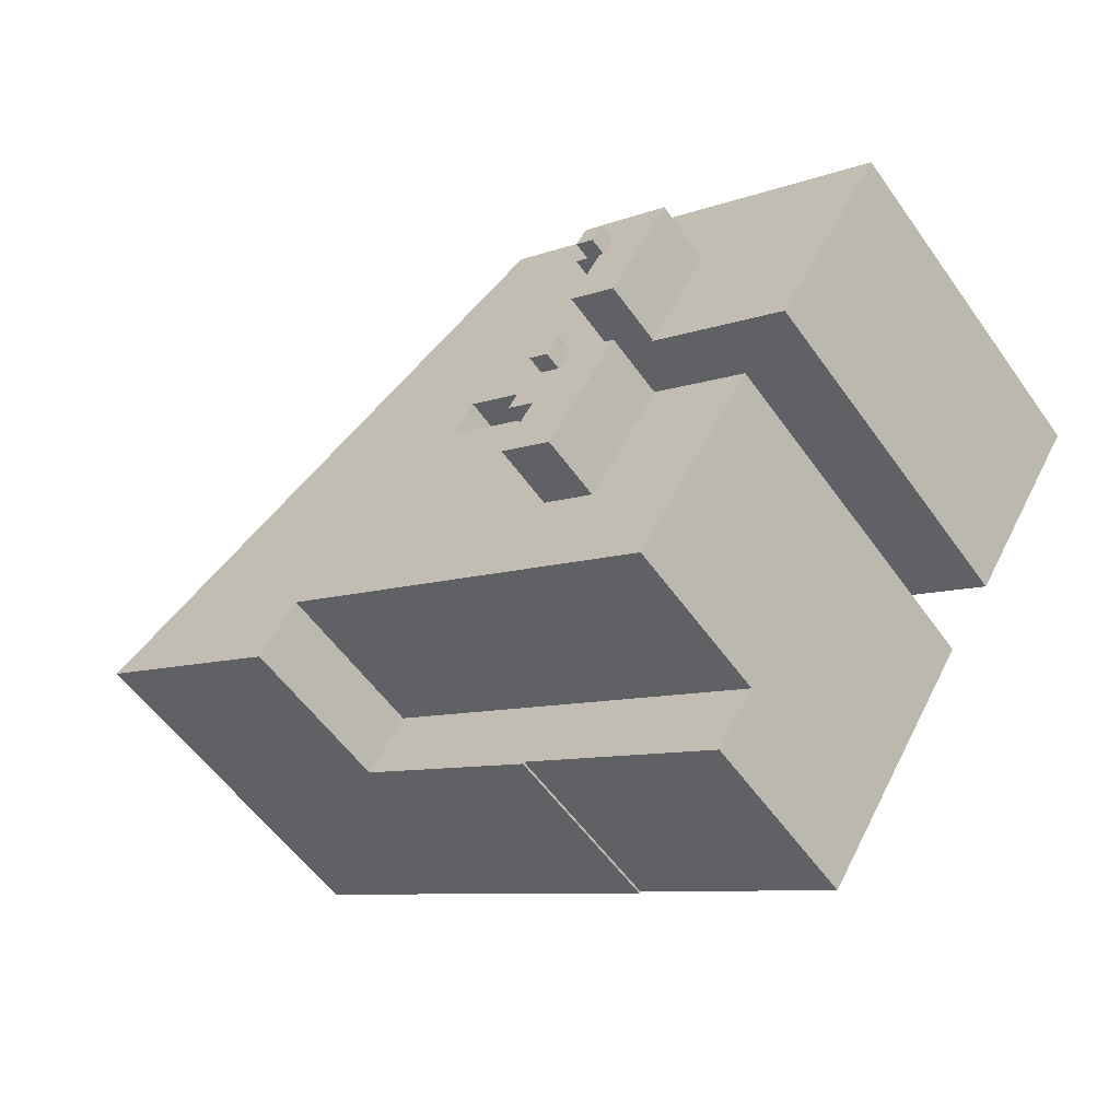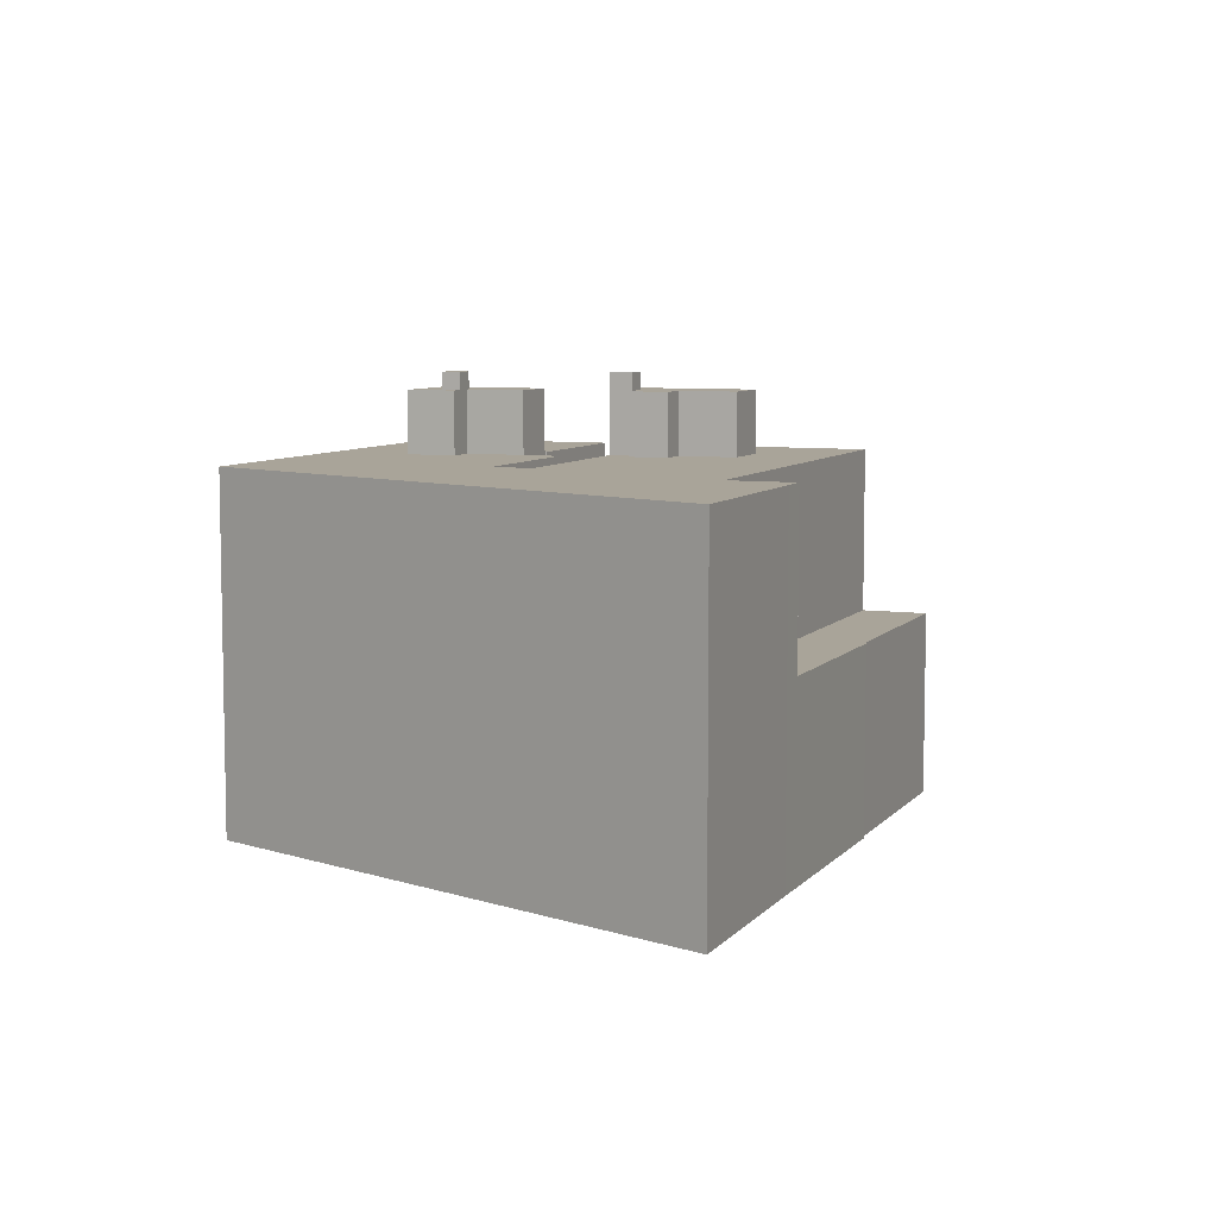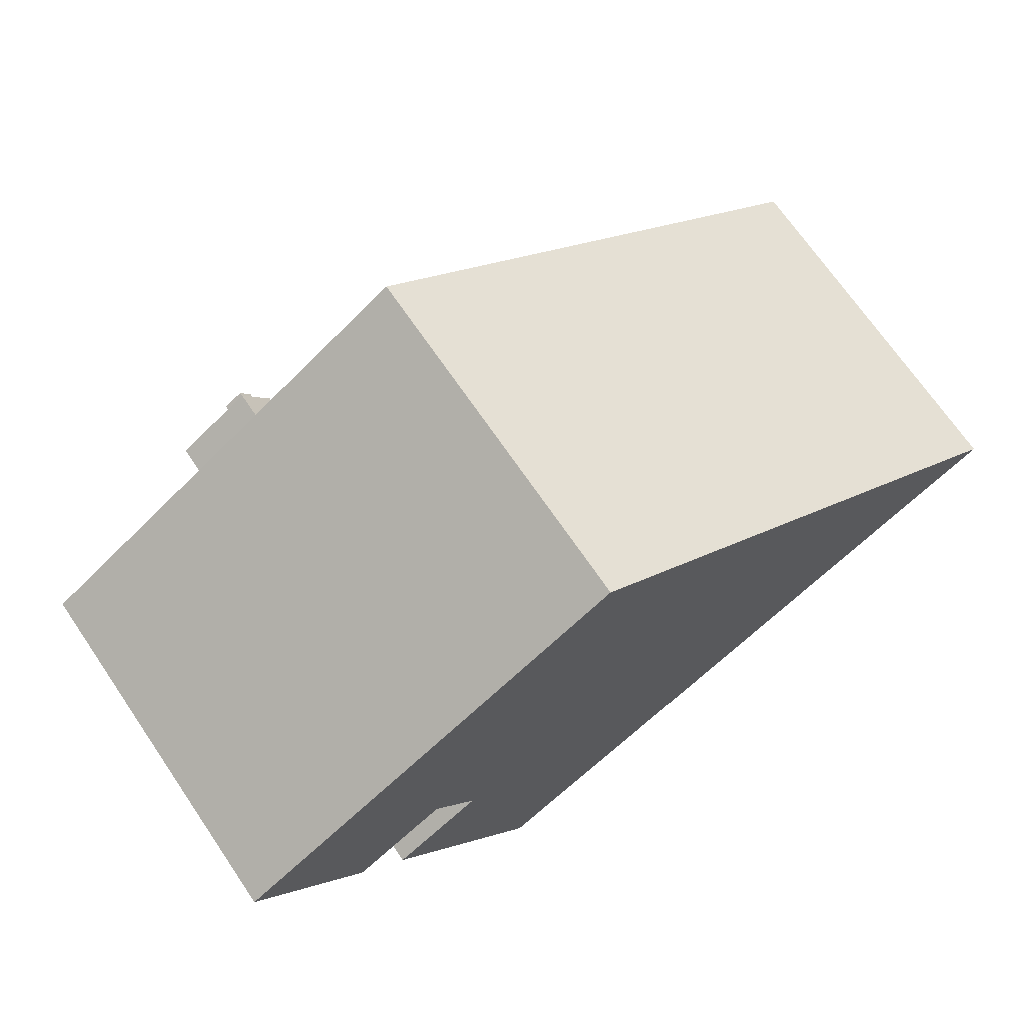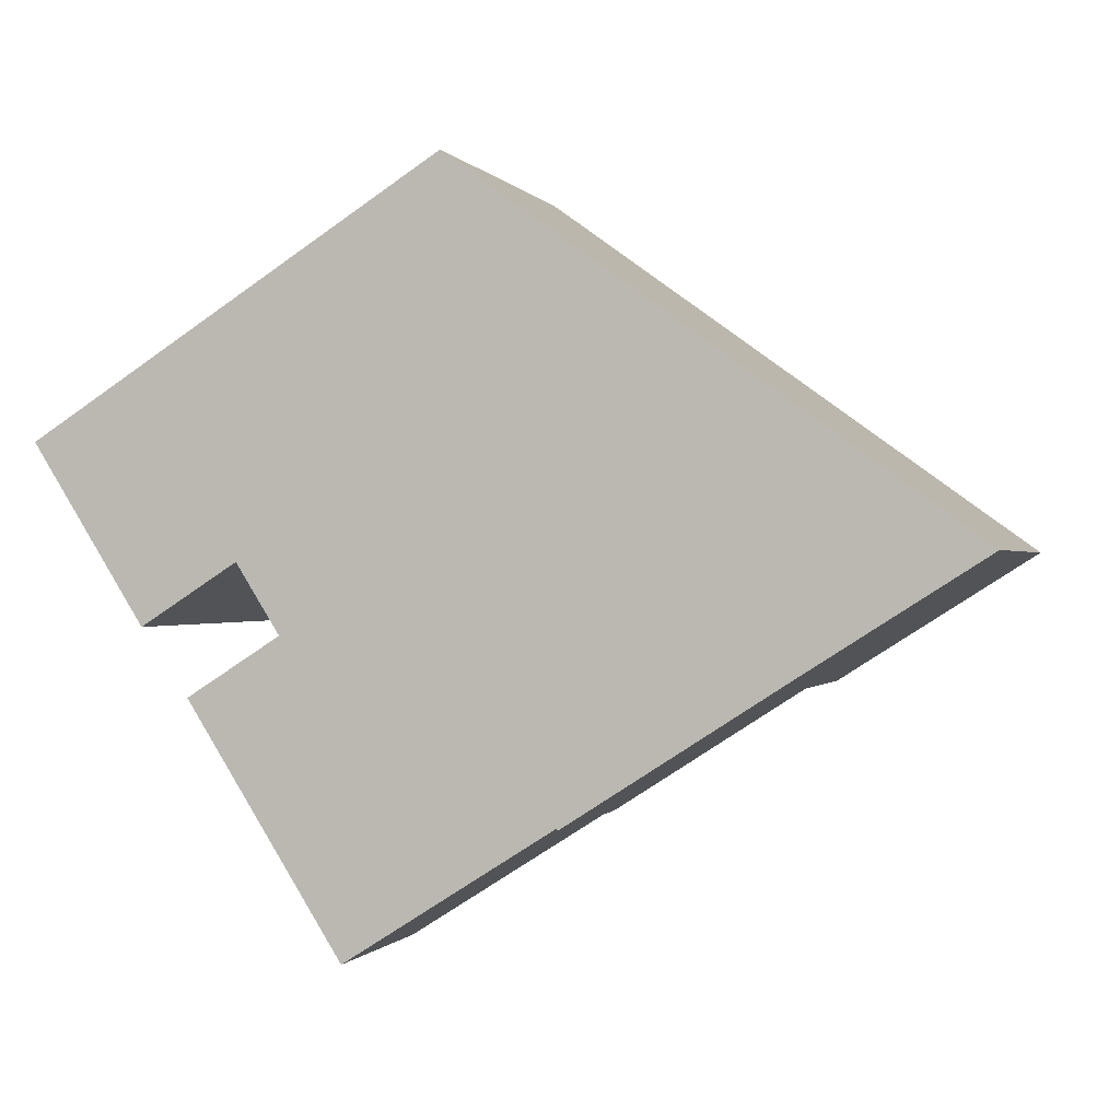
<metadata>
{"format":"obj","ext":"obj","renderer":"f3d","projection":"perspective","resolution":1024,"background":"white","views":[{"elev":-56.1,"azim":-145.1,"up":"+Z"},{"elev":7.3,"azim":79.0,"up":"+Y"},{"elev":69.9,"azim":-34.3,"up":"+Z"},{"elev":-0.2,"azim":16.4,"up":"+Z"}]}
</metadata>
<code>
v 4.977 0.8041 -14.44
v 15.04 0.8046 -8.127
v 5.043 0.8041 -14.55
v -7.973 0.8046 -18.3
v 13.02 0.8056 -4.957
v 4.977 0.8041 -14.44
v 4.977 0.8041 -14.44
v 13.02 0.8056 -4.957
v 15.04 0.8046 -8.127
v -7.973 0.8046 -18.3
v 4.977 0.8041 -14.44
v -5.993 0.8036 -21.42
v -12.58 13.54 5.168
v -8.6 13.54 7.643
v -8.564 13.54 5.649
v -12.58 13.54 5.168
v -9.356 13.54 5.179
v -8.915 13.54 4.436
v -12.58 13.54 5.168
v -8.564 13.54 5.649
v -9.356 13.54 5.179
v -12.58 13.54 5.168
v -8.915 13.54 4.436
v -9.295 13.54 -0.1113
v -9.295 13.54 -0.1113
v -8.782 13.54 4.212
v -8.541 13.54 4.362
v -9.295 13.54 -0.1113
v -8.915 13.54 4.436
v -8.782 13.54 4.212
v -8.6 13.54 7.643
v -7.801 13.54 4.823
v -8.362 13.54 5.769
v -8.6 13.54 7.643
v -8.362 13.54 5.769
v -8.564 13.54 5.649
v -9.295 13.54 -0.1113
v -8.541 13.54 4.362
v -6.76 13.54 1.501
v -8.6 13.54 7.643
v -7.112 13.54 5.252
v -7.801 13.54 4.823
v -5.894 13.54 -4.804
v -5.001 13.54 -4.237
v -4.465 13.54 -6.671
v -5.455 13.54 -11.24
v -4.465 13.54 -6.671
v -2.683 13.54 -9.476
v -9.21 13.54 -5.327
v -5.993 13.54 -4.867
v -4.465 13.54 -6.671
v -5.993 13.54 -4.867
v -5.894 13.54 -4.804
v -4.465 13.54 -6.671
v -9.21 13.54 -5.327
v -6.71 13.54 -3.738
v -5.993 13.54 -4.867
v -5.035 13.54 -4.085
v -4.864 13.54 -3.977
v -4.563 13.54 -4.451
v -4.563 13.54 -4.451
v -3.013 13.54 -5.748
v -4.465 13.54 -6.671
v -4.563 13.54 -4.451
v -4.046 13.54 -4.122
v -3.013 13.54 -5.748
v -9.21 13.54 -5.327
v -4.465 13.54 -6.671
v -5.455 13.54 -11.24
v -5.001 13.54 -4.237
v -4.956 13.54 -4.208
v -4.465 13.54 -6.671
v -5.035 13.54 -4.085
v -4.563 13.54 -4.451
v -4.956 13.54 -4.208
v -4.956 13.54 -4.208
v -4.563 13.54 -4.451
v -4.465 13.54 -6.671
v -5.993 14.53 -4.867
v -5.035 14.53 -4.085
v -4.956 14.53 -4.208
v -6.71 14.53 -3.738
v -5.674 14.53 -3.079
v -5.035 14.53 -4.085
v -5.993 14.53 -4.867
v -8.541 14.53 4.362
v -8.362 14.53 5.769
v -7.801 14.53 4.823
v -9.356 14.52 5.179
v -8.362 14.53 5.769
v -8.541 14.53 4.362
v -9.356 14.52 5.179
v -8.541 14.53 4.362
v -8.782 14.53 4.212
v -22.65 10.01 4.367
v -12.58 10.01 5.168
v -16.7 10.01 -4.986
v -5.674 10.01 -3.079
v 3.312 10.01 2.633
v -4.046 10.01 -4.122
v -8.541 10.01 4.362
v -7.801 10.01 4.823
v -6.76 10.01 1.501
v 13.02 10.01 -4.957
v 25.54 10.01 -1.443
v 16.39 10.01 -7.256
v -8.6 10.01 7.643
v -0.8857 10.01 18.2
v 2.074 10.01 4.581
v -7.801 10.01 4.823
v -7.112 10.01 5.252
v -6.76 10.01 1.501
v 2.074 10.01 4.581
v 25.54 10.01 -1.443
v 3.312 10.01 2.633
v -22.65 10.01 4.367
v -8.6 10.01 7.643
v -12.58 10.01 5.168
v -0.8857 10.01 18.2
v 25.89 10.01 -1.218
v 2.074 10.01 4.581
v -11.59 10.01 -1.732
v -9.295 10.01 -0.1113
v -9.221 10.01 -0.2283
v -12.58 10.01 5.168
v -9.295 10.01 -0.1113
v -11.59 10.01 -1.732
v -7.112 10.01 5.252
v 2.074 10.01 4.581
v -6.76 10.01 1.501
v -16.7 10.01 -4.986
v -12.58 10.01 5.168
v -11.59 10.01 -1.732
v 2.074 10.01 4.581
v 25.89 10.01 -1.218
v 25.54 10.01 -1.443
v -3.013 10.01 -5.748
v 3.312 10.01 2.633
v 13.02 10.01 -4.957
v -22.65 10.01 4.367
v -0.8857 10.01 18.2
v -8.6 10.01 7.643
v 3.312 10.01 2.633
v 25.54 10.01 -1.443
v 13.02 10.01 -4.957
v -7.973 10 -18.3
v -5.455 10.01 -11.24
v -2.683 10.01 -9.476
v -5.674 10.01 -3.079
v -4.864 10.01 -3.977
v -5.035 10.01 -4.085
v -4.465 10.01 -6.671
v -3.013 10.01 -5.748
v -2.683 10.01 -9.476
v -14.2 10.01 -8.502
v -9.275 10.01 -5.368
v -5.455 10.01 -11.24
v -8.6 10.01 7.643
v 2.074 10.01 4.581
v -7.112 10.01 5.252
v 13.02 10.01 -4.957
v 16.39 10.01 -7.256
v 15.04 10.01 -8.127
v -4.864 10.01 -3.977
v -4.046 10.01 -4.122
v -4.563 10.01 -4.451
v -7.973 10 -18.3
v -2.683 10.01 -9.476
v 13.02 10.01 -4.957
v -14.2 10.01 -8.502
v -5.455 10.01 -11.24
v -7.973 10 -18.3
v -9.275 10.01 -5.368
v -9.21 10.01 -5.327
v -5.455 10.01 -11.24
v -4.046 10.01 -4.122
v 3.312 10.01 2.633
v -3.013 10.01 -5.748
v -3.013 10.01 -5.748
v 13.02 10.01 -4.957
v -2.683 10.01 -9.476
v -6.76 10.01 1.501
v 2.074 10.01 4.581
v -5.612 10.01 -0.3053
v -5.674 10.01 -3.079
v -4.046 10.01 -4.122
v -4.864 10.01 -3.977
v -11.59 1.077 -1.732
v -9.21 1.077 -5.327
v -9.275 1.077 -5.368
v -9.221 1.077 -0.2283
v -6.71 1.077 -3.738
v -9.21 1.077 -5.327
v -11.59 1.077 -1.732
v -6.71 1.077 -3.738
v -5.612 1.077 -0.3053
v -5.674 1.077 -3.079
v -9.295 1.077 -0.1113
v -6.76 1.077 1.501
v -9.221 1.077 -0.2283
v -9.221 1.077 -0.2283
v -5.612 1.077 -0.3053
v -6.71 1.077 -3.738
v -9.221 1.077 -0.2283
v -6.76 1.077 1.501
v -5.612 1.077 -0.3053
v -5.612 1.077 -0.3053
v 2.074 1.077 4.581
v 3.312 1.077 2.633
v -5.674 1.077 -3.079
v -5.612 1.077 -0.3053
v 3.312 1.077 2.633
v -7.973 0.8046 -18.3
v -5.993 0.8036 -21.42
v -5.993 -9.495 -21.42
v -7.973 -9.495 -18.3
v -14.2 10.01 -8.502
v -7.973 0.8046 -18.3
v -7.973 -9.495 -18.3
v -14.2 -9.495 -8.502
v -14.2 10.01 -8.502
v -7.973 10 -18.3
v -7.973 0.8046 -18.3
v 5.043 0.8041 -14.55
v 15.04 0.8046 -8.127
v 15.04 -9.495 -8.127
v 5.043 -9.495 -14.55
v 25.54 10.01 -1.443
v 25.89 10.01 -1.218
v 25.89 -9.495 -1.218
v 25.54 -9.495 -1.443
v 16.39 10.01 -7.256
v 25.54 10.01 -1.443
v 25.54 -9.495 -1.443
v 16.39 -9.495 -7.256
v 15.04 10.01 -8.127
v 15.71 -9.495 -7.692
v 15.04 0.8046 -8.127
v 15.04 0.8046 -8.127
v 15.71 -9.495 -7.692
v 15.04 -9.495 -8.127
v 15.71 -9.495 -7.692
v 16.39 10.01 -7.256
v 16.39 -9.495 -7.256
v 15.04 10.01 -8.127
v 16.39 10.01 -7.256
v 15.71 -9.495 -7.692
v 4.977 0.8041 -14.44
v 5.01 -9.495 -14.5
v 4.977 -9.495 -14.44
v 5.01 -9.495 -14.5
v 5.043 0.8041 -14.55
v 5.043 -9.495 -14.55
v 4.977 0.8041 -14.44
v 5.043 0.8041 -14.55
v 5.01 -9.495 -14.5
v -5.993 0.8036 -21.42
v 4.977 0.8041 -14.44
v 4.977 -9.495 -14.44
v -5.993 -9.495 -21.42
v -8.6 10.01 7.643
v -7.112 10.01 5.252
v -7.112 13.54 5.252
v -8.6 13.54 7.643
v -7.801 13.54 4.823
v -7.112 13.54 5.252
v -7.112 10.01 5.252
v -7.801 10.01 4.823
v -8.541 13.54 4.362
v -7.801 13.54 4.823
v -7.801 10.01 4.823
v -8.541 10.01 4.362
v -8.541 14.53 4.362
v -7.801 14.53 4.823
v -7.801 13.54 4.823
v -8.541 13.54 4.362
v -8.782 14.53 4.212
v -8.541 14.53 4.362
v -8.541 13.54 4.362
v -8.782 13.54 4.212
v -8.541 10.01 4.362
v -6.76 10.01 1.501
v -6.76 13.54 1.501
v -8.541 13.54 4.362
v -9.295 13.54 -0.1113
v -6.76 13.54 1.501
v -6.76 10.01 1.501
v -9.295 10.01 -0.1113
v -9.295 10.01 -0.1113
v -6.76 10.01 1.501
v -6.76 1.077 1.501
v -9.295 1.077 -0.1113
v -12.58 13.54 5.168
v -9.295 13.54 -0.1113
v -9.295 10.01 -0.1113
v -12.58 10.01 5.168
v -12.58 10.01 5.168
v -8.6 10.01 7.643
v -8.6 13.54 7.643
v -12.58 13.54 5.168
v -5.035 10.01 -4.085
v -4.864 10.01 -3.977
v -4.864 13.54 -3.977
v -5.035 13.54 -4.085
v -4.864 10.01 -3.977
v -4.563 10.01 -4.451
v -4.563 13.54 -4.451
v -4.864 13.54 -3.977
v -4.563 10.01 -4.451
v -4.046 10.01 -4.122
v -4.046 13.54 -4.122
v -4.563 13.54 -4.451
v -4.046 10.01 -4.122
v -3.013 10.01 -5.748
v -3.013 13.54 -5.748
v -4.046 13.54 -4.122
v -4.465 13.54 -6.671
v -3.013 13.54 -5.748
v -3.013 10.01 -5.748
v -4.465 10.01 -6.671
v -4.465 10.01 -6.671
v -2.683 10.01 -9.476
v -2.683 13.54 -9.476
v -4.465 13.54 -6.671
v -5.455 13.54 -11.24
v -2.683 13.54 -9.476
v -2.683 10.01 -9.476
v -5.455 10.01 -11.24
v -9.21 13.54 -5.327
v -5.455 13.54 -11.24
v -5.455 10.01 -11.24
v -9.21 10.01 -5.327
v -9.21 1.077 -5.327
v -6.71 1.077 -3.738
v -6.71 13.54 -3.738
v -9.21 10.01 -5.327
v -9.21 13.54 -5.327
v -9.21 10.01 -5.327
v -6.71 13.54 -3.738
v -5.674 1.077 -3.079
v 3.312 1.077 2.633
v 3.312 10.01 2.633
v -5.674 10.01 -3.079
v -11.74 -9.495 -6.935
v -9.275 1.077 -5.368
v -9.275 10.01 -5.368
v -11.74 -9.495 -6.935
v -9.275 -9.495 -5.368
v -9.275 1.077 -5.368
v -14.2 10.01 -8.502
v -14.2 -9.495 -8.502
v -11.74 -9.495 -6.935
v -14.2 10.01 -8.502
v -11.74 -9.495 -6.935
v -9.275 10.01 -5.368
v -9.275 1.077 -5.368
v -9.21 1.077 -5.327
v -9.21 10.01 -5.327
v -9.275 10.01 -5.368
v -6.71 13.54 -3.738
v -5.674 10.01 -3.079
v -5.674 13.54 -3.079
v -6.71 1.077 -3.738
v -5.674 1.077 -3.079
v -5.674 10.01 -3.079
v -6.71 13.54 -3.738
v -6.71 13.54 -3.738
v -5.674 13.54 -3.079
v -5.674 14.53 -3.079
v -6.71 14.53 -3.738
v 2.074 10.01 4.581
v 3.312 10.01 2.633
v 3.312 1.077 2.633
v 2.074 1.077 4.581
v -5.612 10.01 -0.3053
v 2.074 10.01 4.581
v 2.074 1.077 4.581
v -5.612 1.077 -0.3053
v -6.76 10.01 1.501
v -5.612 10.01 -0.3053
v -5.612 1.077 -0.3053
v -6.76 1.077 1.501
v -9.295 1.077 -0.1113
v -9.221 1.077 -0.2283
v -9.221 10.01 -0.2283
v -9.295 10.01 -0.1113
v -11.59 10.01 -1.732
v -9.221 10.01 -0.2283
v -9.221 1.077 -0.2283
v -11.59 1.077 -1.732
v -16.7 10.01 -4.986
v -11.59 1.077 -1.732
v -11.59 -9.495 -1.732
v -16.7 -9.495 -4.986
v -16.7 10.01 -4.986
v -11.59 10.01 -1.732
v -11.59 1.077 -1.732
v -22.65 10.01 4.367
v -16.7 10.01 -4.986
v -16.7 -9.495 -4.986
v -22.65 -9.495 4.367
v -22.65 -9.495 4.367
v -0.8857 -9.495 18.2
v -0.8857 10.01 18.2
v -22.65 10.01 4.367
v -0.8857 -9.495 18.2
v 25.89 -9.495 -1.218
v 25.89 10.01 -1.218
v -0.8857 10.01 18.2
v -11.59 1.077 -1.732
v -9.275 1.077 -5.368
v -9.275 -9.495 -5.368
v -11.59 -9.495 -1.732
v -5.674 10.01 -3.079
v -5.035 10.01 -4.085
v -5.035 13.54 -4.085
v -5.674 13.54 -3.079
v -5.674 13.54 -3.079
v -5.035 13.54 -4.085
v -5.035 14.53 -4.085
v -5.674 14.53 -3.079
v -5.035 13.54 -4.085
v -4.956 13.54 -4.208
v -4.956 14.53 -4.208
v -5.035 14.53 -4.085
v -5.993 14.53 -4.867
v -5.894 13.54 -4.804
v -5.993 13.54 -4.867
v -5.993 14.53 -4.867
v -4.956 14.53 -4.208
v -5.894 13.54 -4.804
v -5.001 13.54 -4.237
v -4.956 14.53 -4.208
v -4.956 13.54 -4.208
v -5.894 13.54 -4.804
v -4.956 14.53 -4.208
v -5.001 13.54 -4.237
v -6.71 14.53 -3.738
v -5.993 14.53 -4.867
v -5.993 13.54 -4.867
v -6.71 13.54 -3.738
v -9.356 14.52 5.179
v -8.915 13.54 4.436
v -9.356 13.54 5.179
v -8.915 13.54 4.436
v -8.782 14.53 4.212
v -8.782 13.54 4.212
v -9.356 14.52 5.179
v -8.782 14.53 4.212
v -8.915 13.54 4.436
v -8.564 13.54 5.649
v -8.362 13.54 5.769
v -8.362 14.53 5.769
v -9.356 14.52 5.179
v -9.356 13.54 5.179
v -8.564 13.54 5.649
v -9.356 14.52 5.179
v -8.564 13.54 5.649
v -8.362 14.53 5.769
v -8.362 13.54 5.769
v -7.801 13.54 4.823
v -7.801 14.53 4.823
v -8.362 14.53 5.769
v 13.02 10.01 -4.957
v 15.04 10.01 -8.127
v 15.04 0.8046 -8.127
v 13.02 0.8056 -4.957
v -7.973 10 -18.3
v 13.02 10.01 -4.957
v 13.02 0.8056 -4.957
v -7.973 0.8046 -18.3
v -7.973 -9.495 -18.3
v -5.993 -9.495 -21.42
v 4.977 -9.495 -14.44
v 5.01 -9.495 -14.5
v 5.043 -9.495 -14.55
v 15.04 -9.495 -8.127
v 15.71 -9.495 -7.692
v 16.39 -9.495 -7.256
v 25.54 -9.495 -1.443
v 25.89 -9.495 -1.218
v -0.8857 -9.495 18.2
v -22.65 -9.495 4.367
v -16.7 -9.495 -4.986
v -11.59 -9.495 -1.732
v -9.275 -9.495 -5.368
v -11.74 -9.495 -6.935
v -14.2 -9.495 -8.502
g CDNNDG02_0000540
f 1 2 3
f 4 5 6
f 7 8 9
f 10 11 12
f 13 14 15
f 16 17 18
f 19 20 21
f 22 23 24
f 25 26 27
f 28 29 30
f 31 32 33
f 34 35 36
f 37 38 39
f 40 41 42
f 43 44 45
f 46 47 48
f 49 50 51
f 52 53 54
f 55 56 57
f 58 59 60
f 61 62 63
f 64 65 66
f 67 68 69
f 70 71 72
f 73 74 75
f 76 77 78
f 79 80 81
f 82 84 85
f 82 83 84
f 86 87 88
f 89 90 91
f 92 93 94
f 95 96 97
f 98 99 100
f 101 102 103
f 104 105 106
f 107 108 109
f 110 111 112
f 113 114 115
f 116 117 118
f 119 120 121
f 122 123 124
f 125 126 127
f 128 129 130
f 131 132 133
f 134 135 136
f 137 138 139
f 140 141 142
f 143 144 145
f 146 147 148
f 149 150 151
f 152 153 154
f 155 156 157
f 158 159 160
f 161 162 163
f 164 165 166
f 167 168 169
f 170 171 172
f 173 174 175
f 176 177 178
f 179 180 181
f 182 183 184
f 185 186 187
f 188 189 190
f 191 193 194
f 191 192 193
f 195 196 197
f 198 199 200
f 201 202 203
f 204 205 206
f 207 208 209
f 210 211 212
f 216 214 215
f 216 213 214
f 220 217 218
f 218 219 220
f 221 222 223
f 227 224 226
f 225 226 224
f 228 230 231
f 228 229 230
f 233 234 232
f 232 234 235
f 236 237 238
f 239 240 241
f 242 243 244
f 245 246 247
f 248 249 250
f 251 252 253
f 254 255 256
f 260 257 259
f 258 259 257
f 261 263 264
f 261 262 263
f 267 265 266
f 265 267 268
f 271 269 270
f 269 271 272
f 276 273 275
f 274 275 273
f 277 279 280
f 277 278 279
f 281 283 284
f 281 282 283
f 288 285 287
f 286 287 285
f 289 291 292
f 289 290 291
f 294 295 296
f 293 294 296
f 298 299 300
f 297 298 300
f 302 303 304
f 301 302 304
f 306 307 305
f 305 307 308
f 312 310 311
f 312 309 310
f 313 315 316
f 313 314 315
f 317 319 320
f 317 318 319
f 324 321 323
f 322 323 321
f 325 327 328
f 325 326 327
f 332 330 331
f 332 329 330
f 336 333 334
f 335 336 334
f 337 338 339
f 341 342 343
f 343 340 341
f 344 345 346
f 347 348 349
f 350 351 352
f 353 354 355
f 359 356 357
f 358 359 357
f 360 361 362
f 363 365 366
f 365 363 364
f 370 367 368
f 369 370 368
f 372 373 374
f 371 372 374
f 378 375 377
f 376 377 375
f 382 380 381
f 382 379 380
f 383 385 386
f 383 384 385
f 389 387 388
f 387 389 390
f 393 394 392
f 391 392 394
f 395 396 397
f 401 399 400
f 401 398 399
f 403 404 405
f 405 402 403
f 409 406 408
f 408 406 407
f 410 412 413
f 410 411 412
f 414 416 417
f 414 415 416
f 421 418 420
f 419 420 418
f 423 424 422
f 422 424 425
f 426 427 428
f 429 430 431
f 432 433 434
f 435 436 437
f 439 440 441
f 438 439 441
f 442 443 444
f 445 446 447
f 448 449 450
f 451 452 453
f 454 455 456
f 457 458 459
f 463 460 462
f 461 462 460
f 465 466 467
f 464 465 467
f 468 470 471
f 468 469 470
f 472 487 488
f 472 486 487
f 472 473 474
f 474 475 477
f 475 476 477
f 474 477 486
f 477 478 482
f 478 479 482
f 479 480 482
f 482 485 486
f 480 481 482
f 472 474 486
f 477 482 486
f 483 484 485
f 482 483 485

</code>
